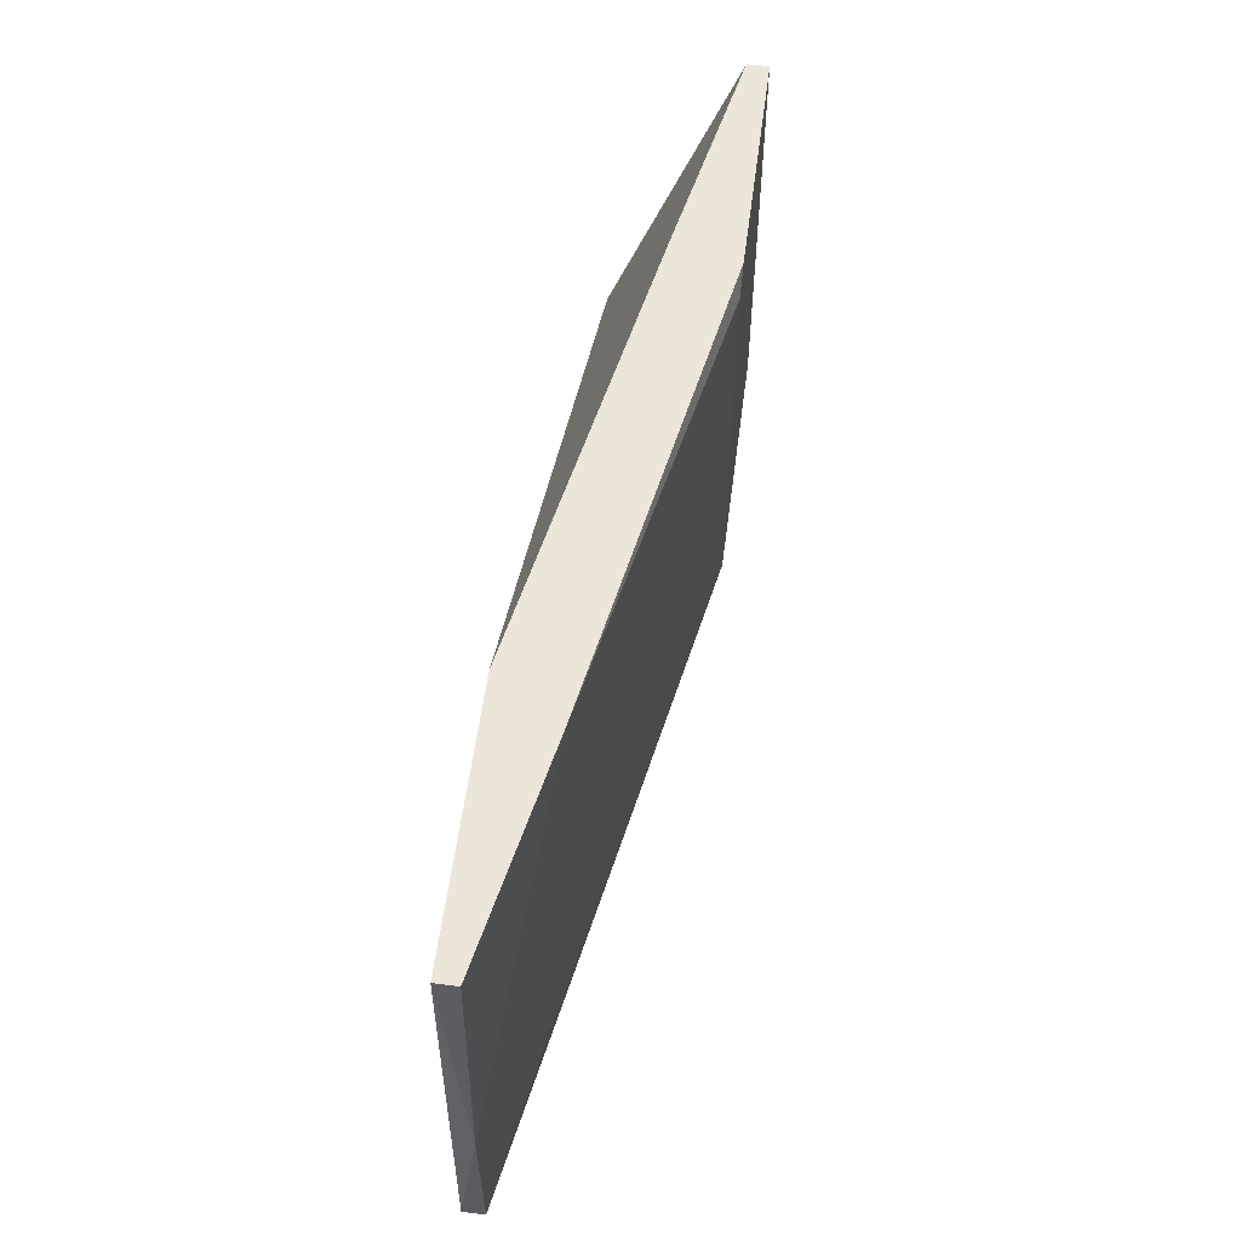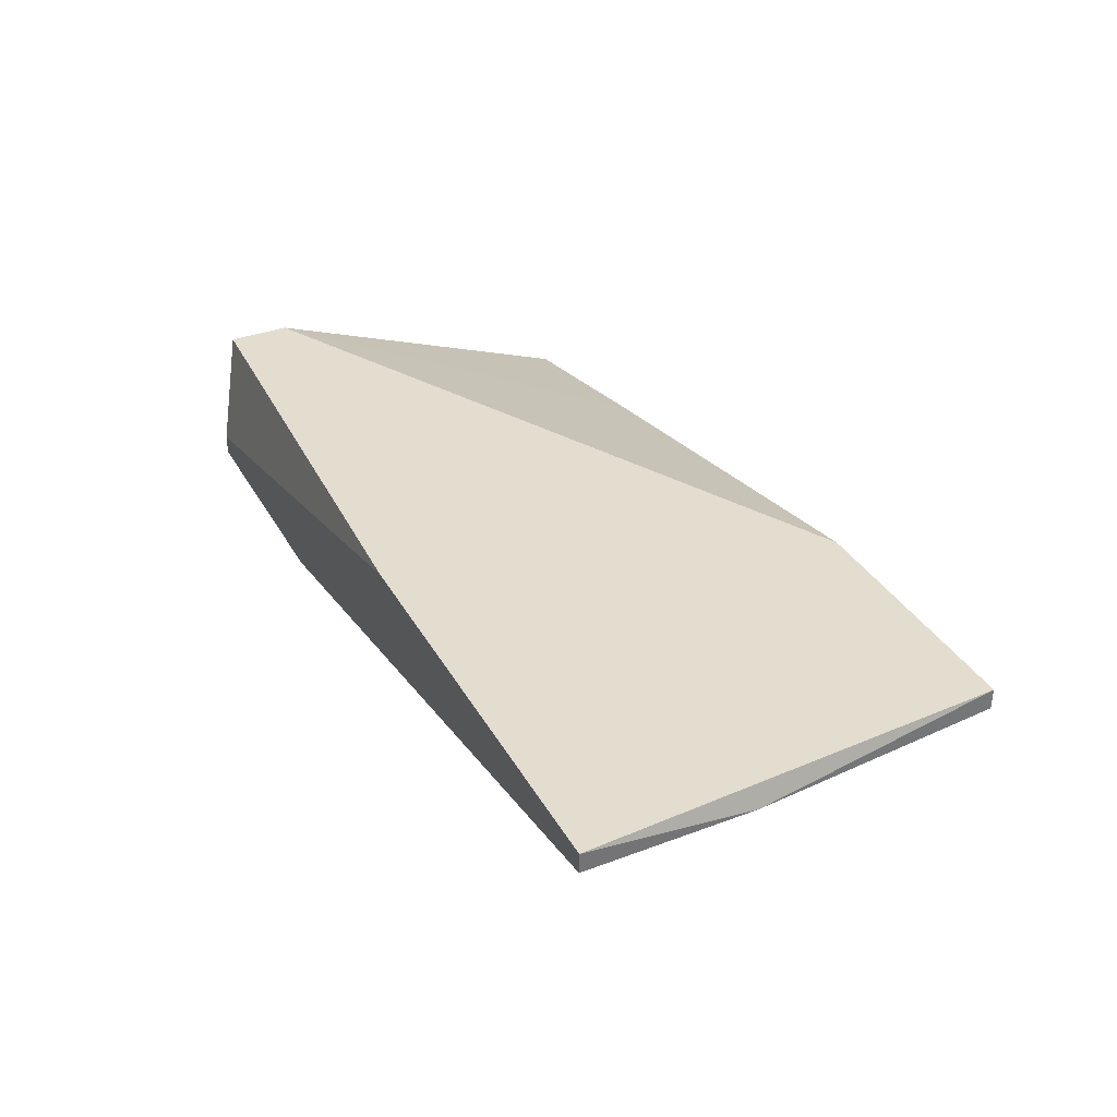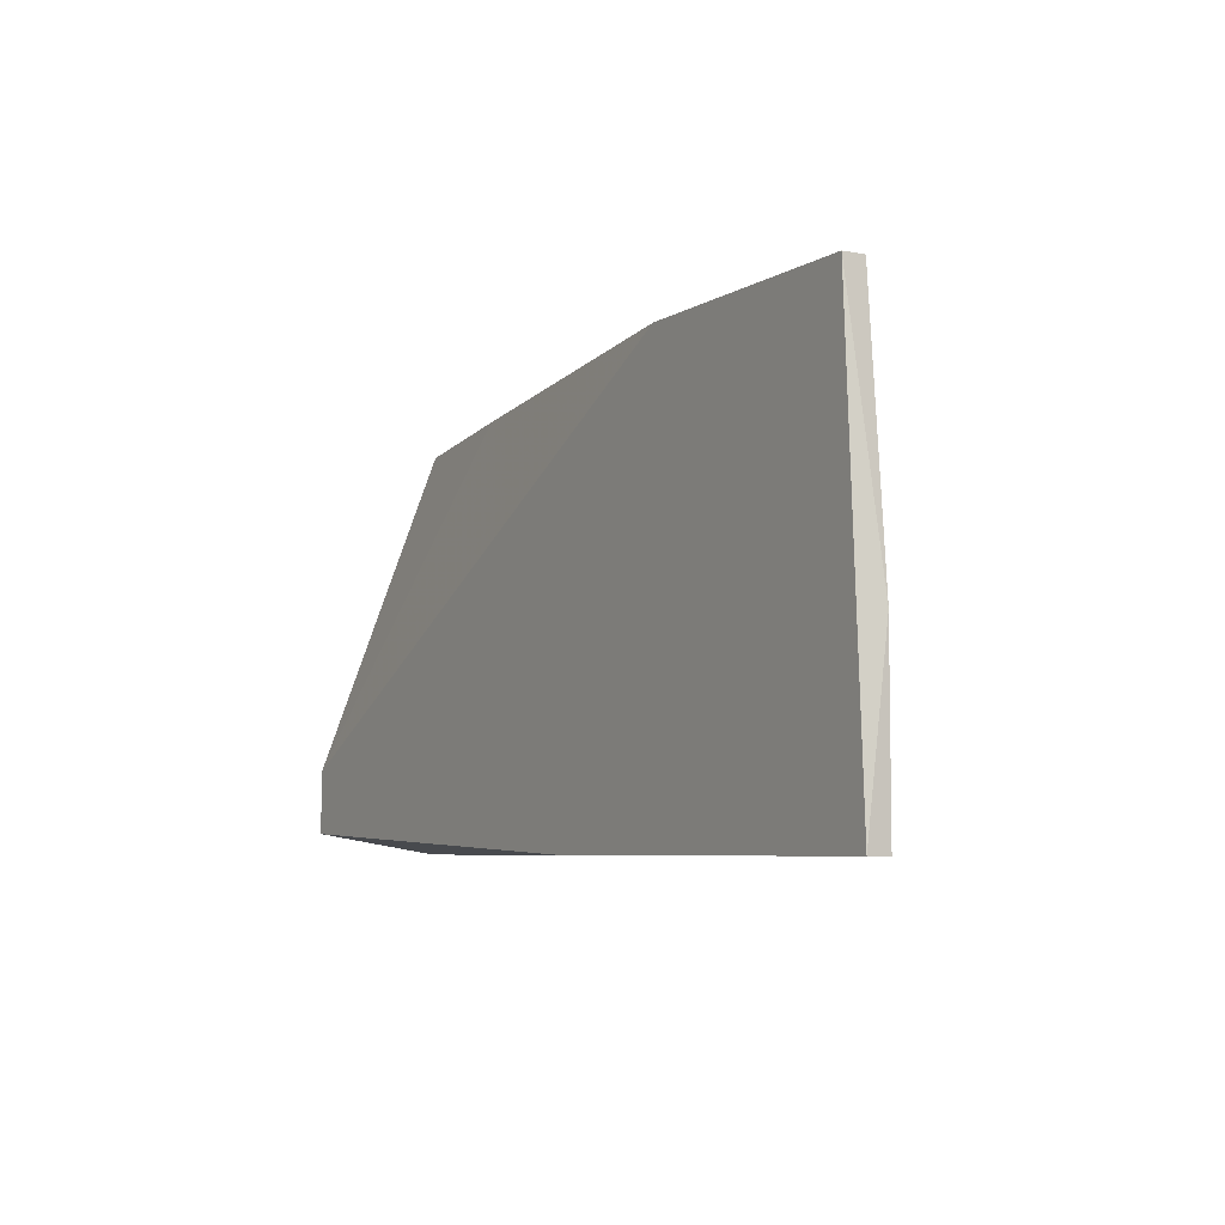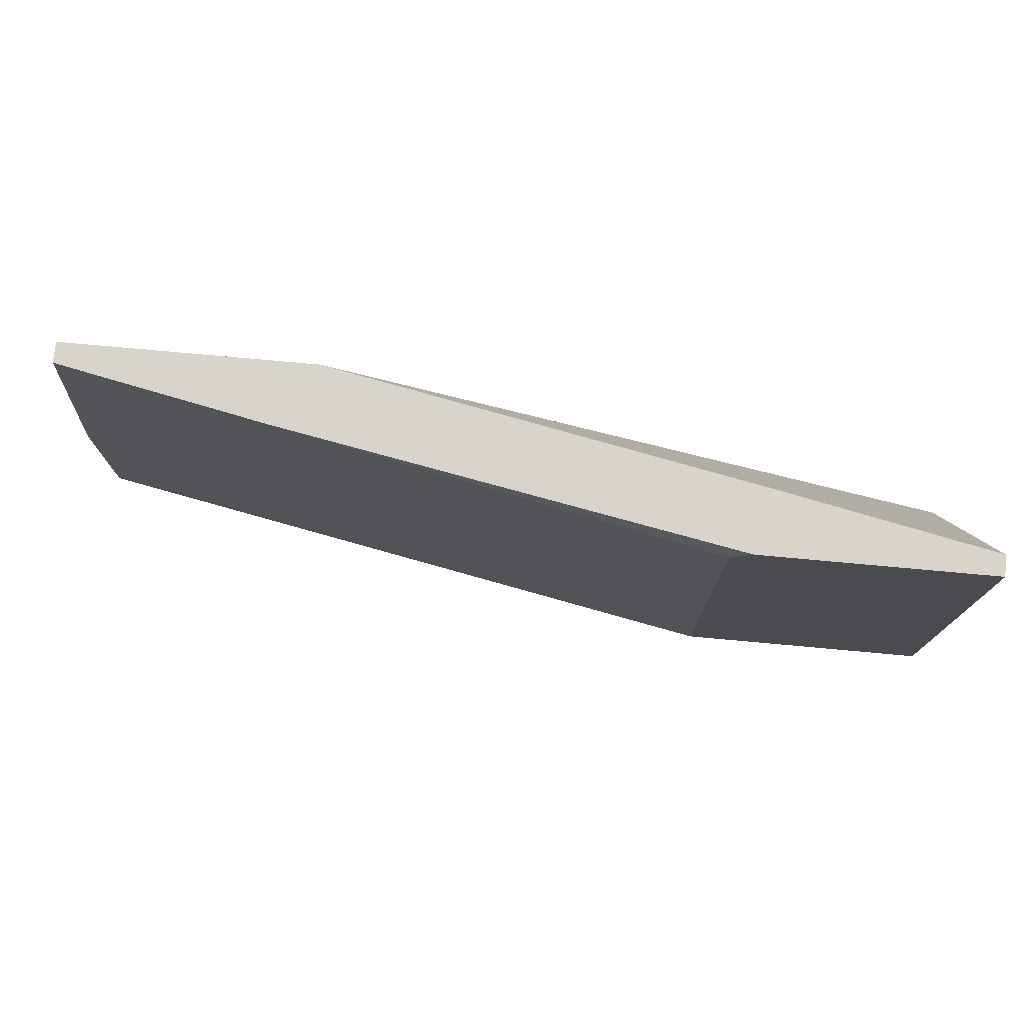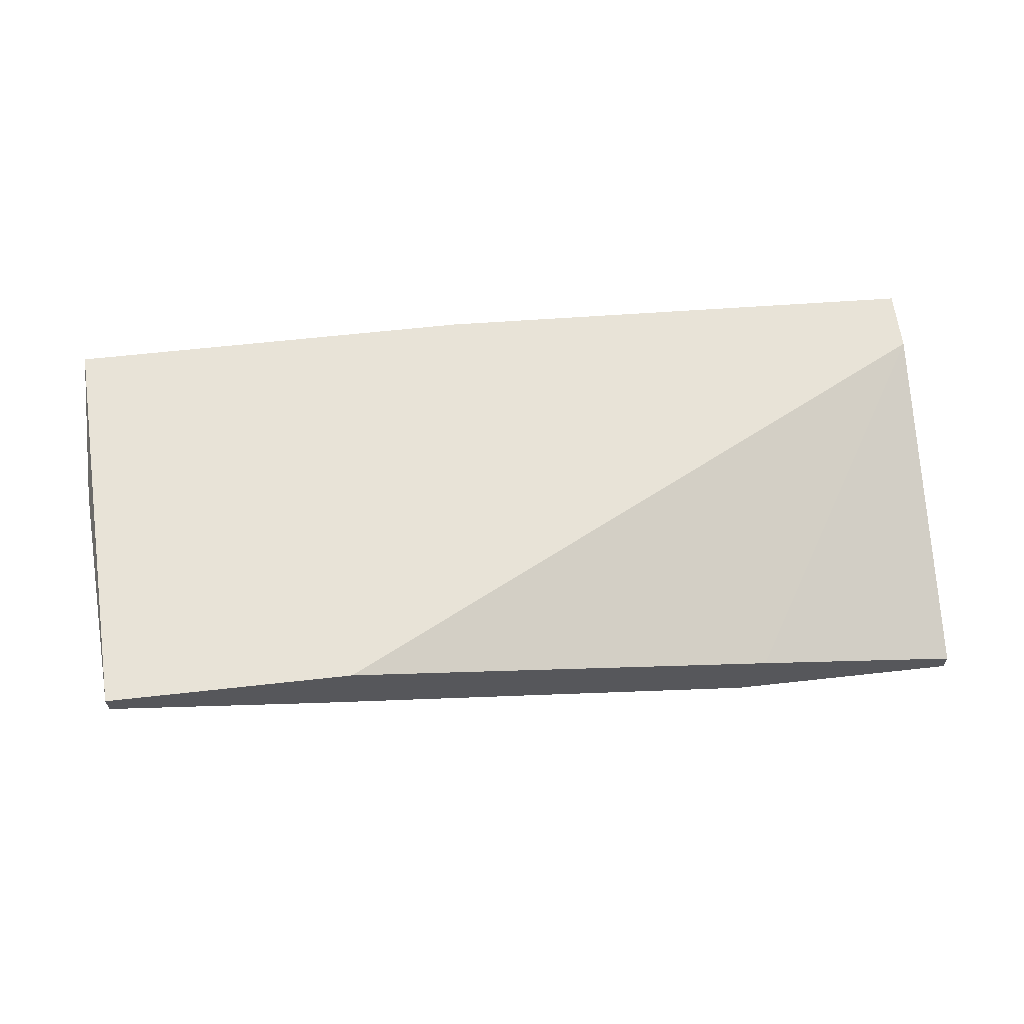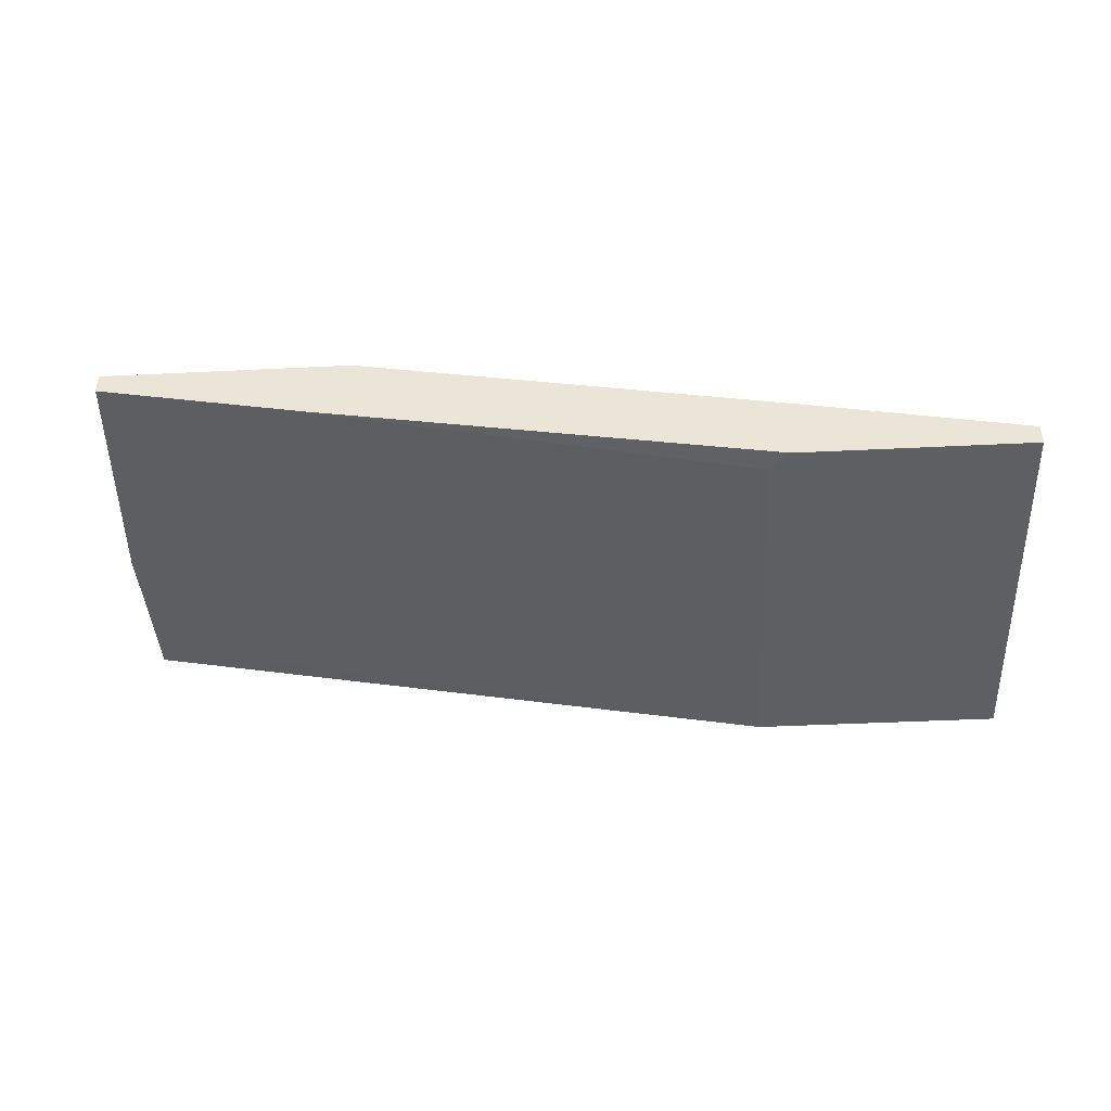
<metadata>
{"format":"obj","ext":"obj","renderer":"f3d","projection":"perspective","resolution":1024,"background":"white","views":[{"elev":57.4,"azim":-82.6,"up":"+Z"},{"elev":35.5,"azim":-116.3,"up":"+Y"},{"elev":-6.0,"azim":-120.4,"up":"+Z"},{"elev":75.7,"azim":5.2,"up":"+Z"},{"elev":61.7,"azim":-6.5,"up":"+Y"},{"elev":-42.0,"azim":3.4,"up":"+Y"}]}
</metadata>
<code>
v -0.02446 -0.00267 -0.006788
v -0.000294 -0.007271 -0.02981
v -0.000294 -0.007271 -0.007939
v -0.03712 0.000784 -0.02981
v -0.03712 -0.000368 -0.02059
v -0.03712 -0.000368 -0.02981
v 0.01352 0.000784 -0.02865
v 0.01352 0.000784 -0.0252
v 0.01352 -0.00612 -0.02981
v 0.01352 -0.00612 -0.006788
v 0.01352 -0.007271 -0.02981
v 0.01352 -0.007271 -0.006788
v 0.000861 -0.007271 -0.006788
v -0.02215 0.000784 -0.006788
v 0.002011 -0.003818 -0.006788
v -0.0141 0.000784 -0.02981
v -0.03136 -0.001518 -0.02865
v -0.03596 0.000784 -0.006788
v -0.03596 -0.000368 -0.006788
f 11 16 9
f 15 18 13
f 15 13 12
f 13 2 12
f 2 6 11
f 7 12 11
f 12 2 11
f 6 5 4
f 5 18 4
f 18 7 4
f 11 6 4
f 7 18 14
f 18 15 14
f 12 7 8
f 14 15 8
f 7 14 8
f 18 5 19
f 13 18 19
f 2 13 3
f 15 12 10
f 8 15 10
f 12 8 10
f 4 7 16
f 11 4 16
f 5 6 17
f 6 2 17
f 3 5 17
f 2 3 17
f 19 5 1
f 13 19 1
f 3 13 1
f 5 3 1
f 7 11 9
f 16 7 9

</code>
